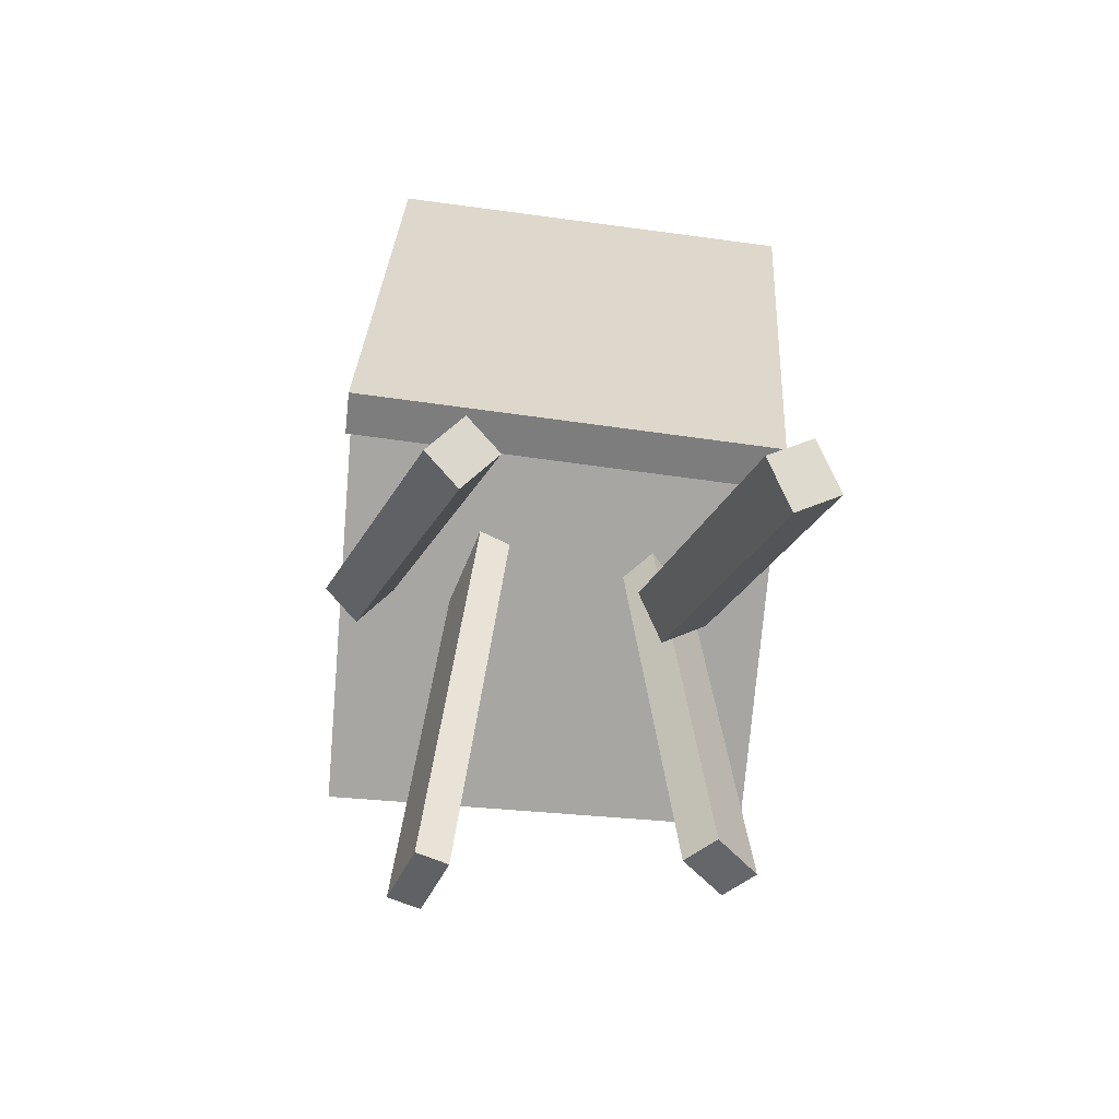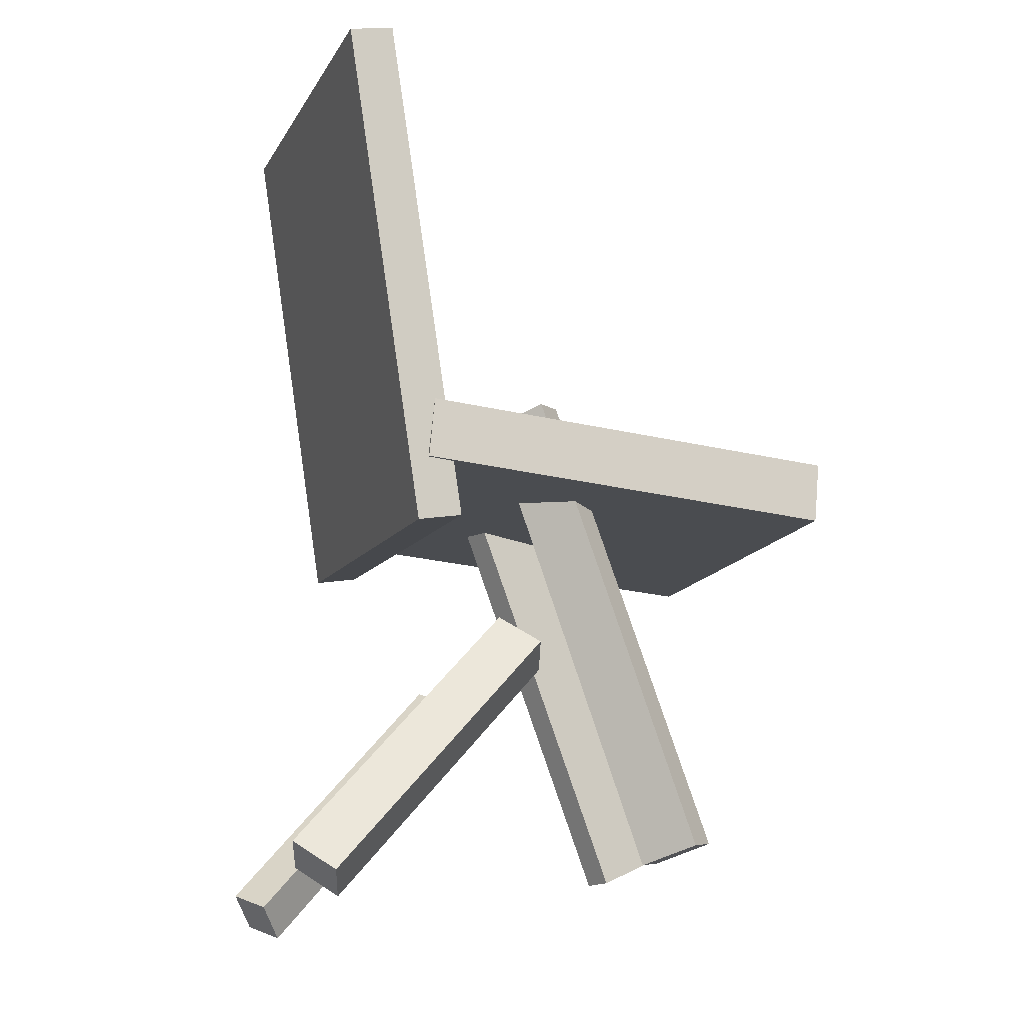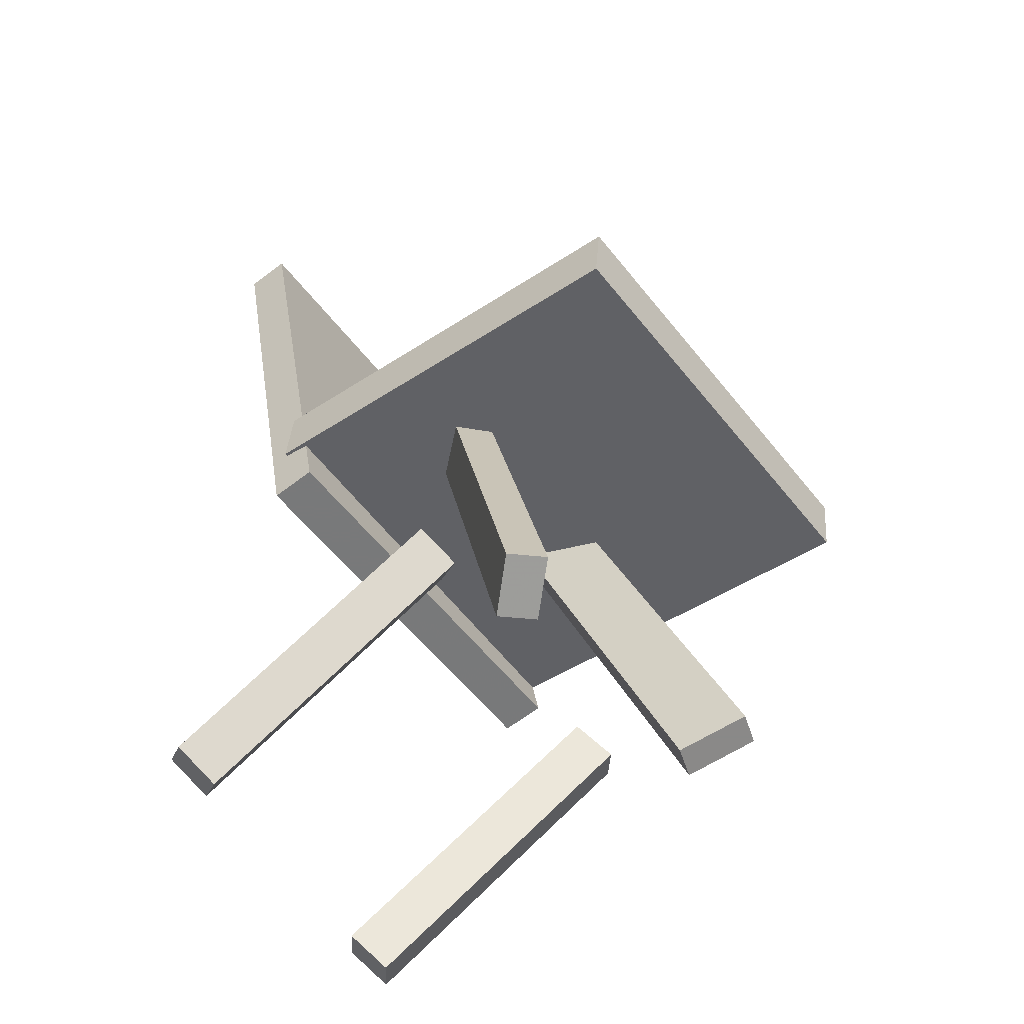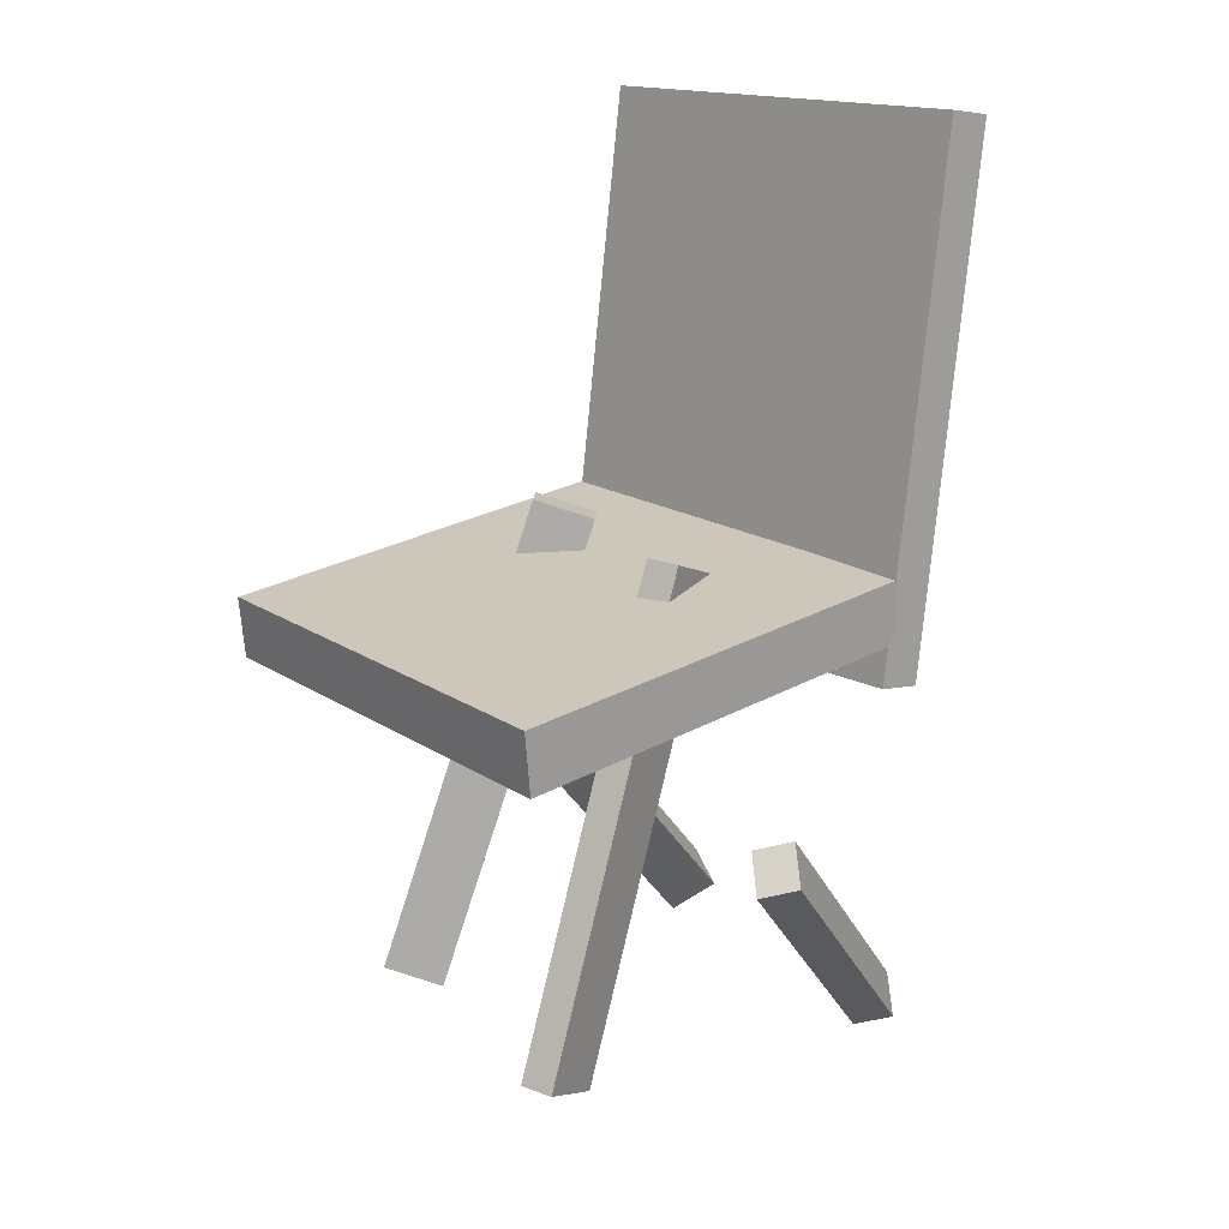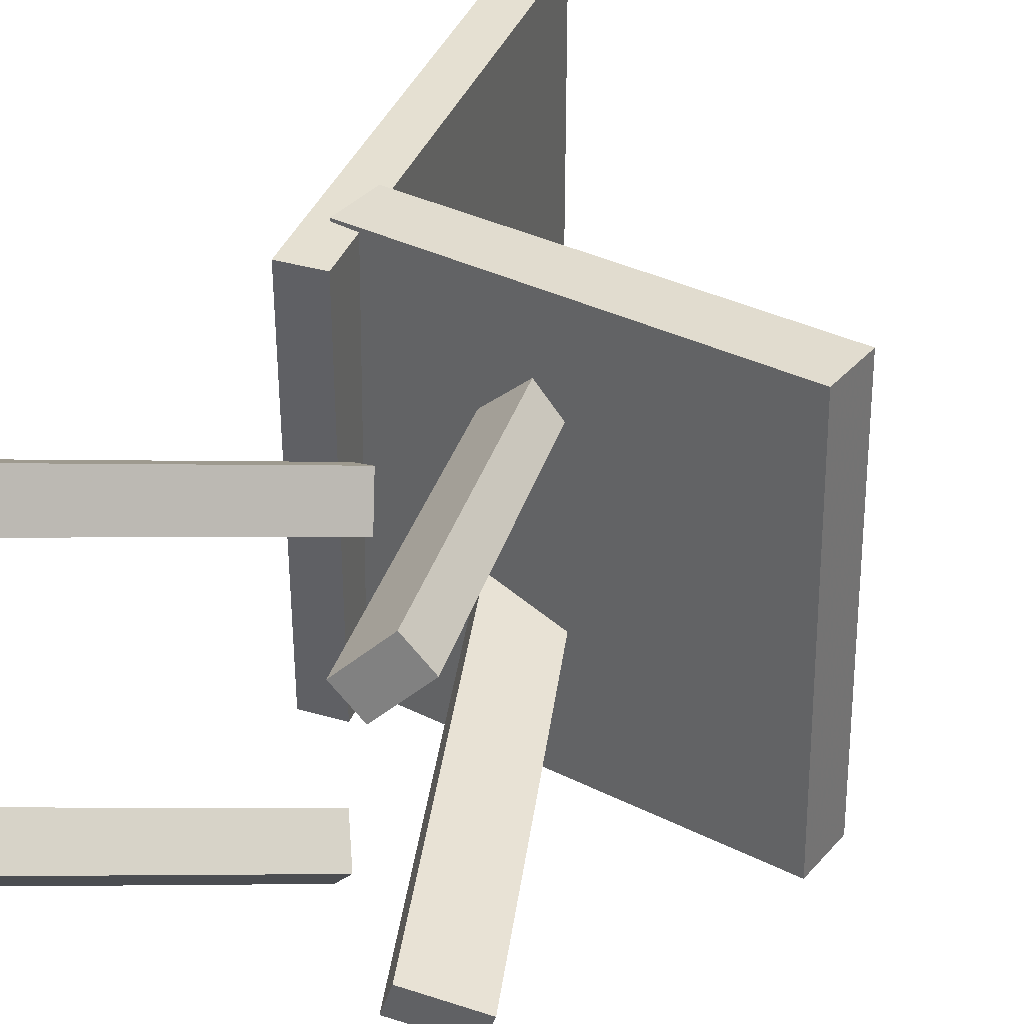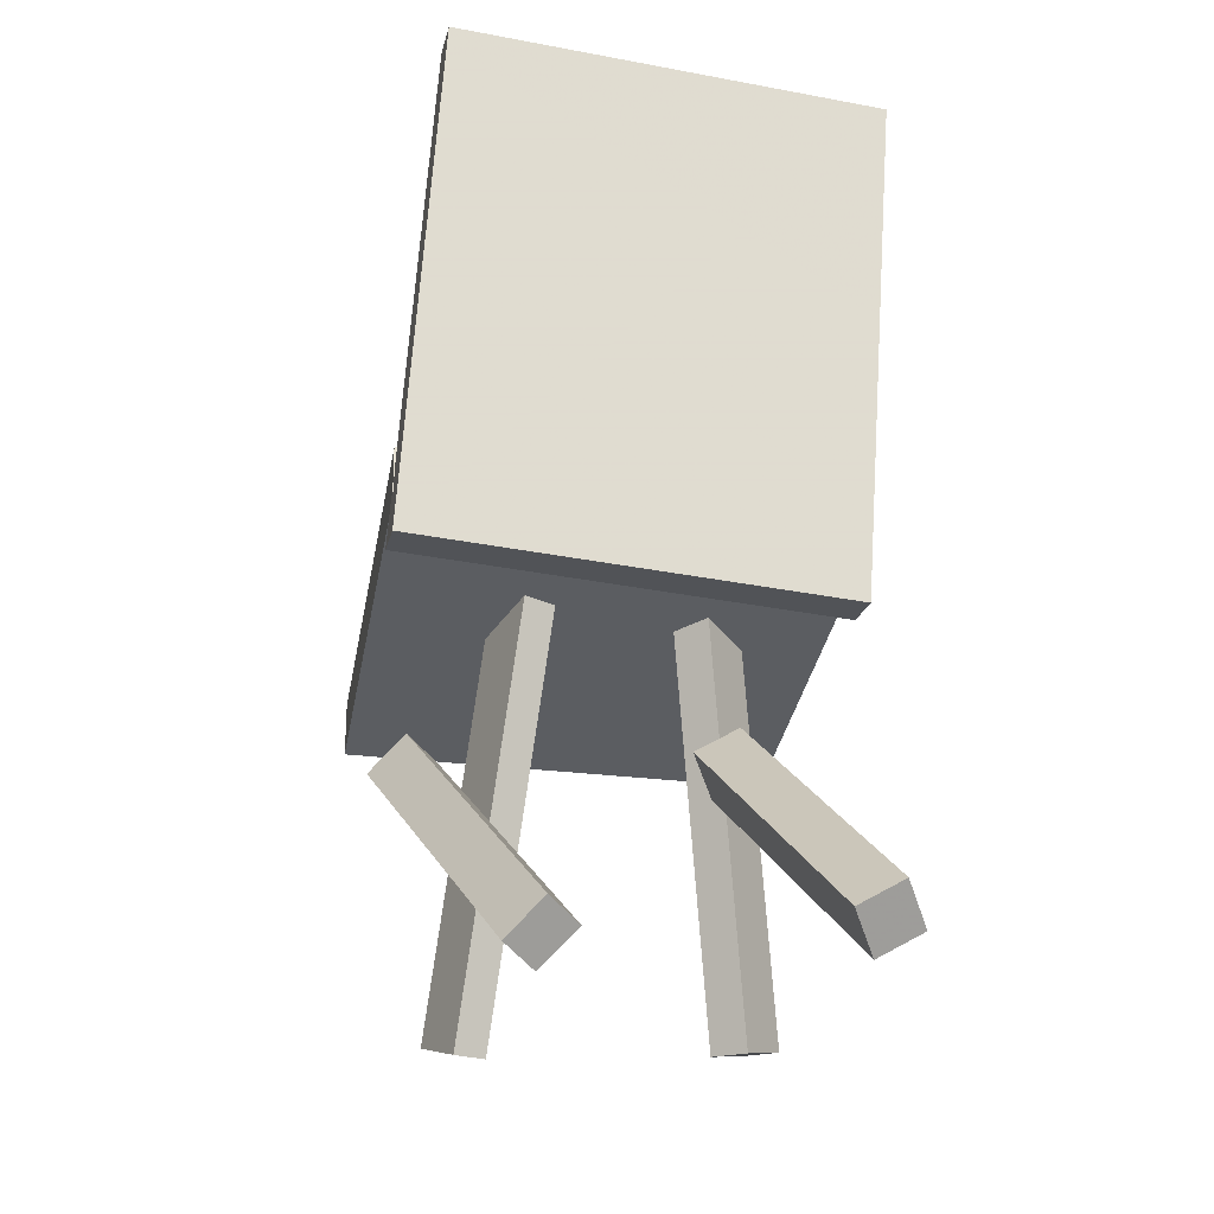
<metadata>
{"format":"obj","ext":"obj","renderer":"f3d","projection":"perspective","resolution":1024,"background":"white","views":[{"elev":-68.6,"azim":-96.0,"up":"+Y"},{"elev":-13.1,"azim":-17.6,"up":"+Y"},{"elev":-53.5,"azim":36.3,"up":"+Y"},{"elev":18.6,"azim":139.2,"up":"+Y"},{"elev":35.3,"azim":29.5,"up":"+Z"},{"elev":-30.4,"azim":-101.9,"up":"+Y"}]}
</metadata>
<code>
v 0.2377 -0.07325 -0.1964
v 0.2303 -0.07077 0.1892
v -0.1355 -0.03796 -0.2039
v -0.143 -0.03547 0.1817
v 0.2428 -0.01955 -0.1967
v 0.2354 -0.01707 0.1889
v -0.1305 0.01574 -0.2041
v -0.1379 0.01823 0.1815
f 1.0 7.0 5.0
f 1.0 3.0 7.0
f 1.0 4.0 3.0
f 1.0 2.0 4.0
f 3.0 8.0 7.0
f 3.0 4.0 8.0
f 5.0 7.0 8.0
f 5.0 8.0 6.0
f 1.0 5.0 6.0
f 1.0 6.0 2.0
f 2.0 6.0 8.0
f 2.0 8.0 4.0
v 0.09951 -0.3855 0.1027
v 0.07604 -0.3888 0.1276
v -0.02474 0.03246 0.04094
v -0.04821 0.02917 0.06589
v 0.1364 -0.3691 0.1395
v 0.1129 -0.3724 0.1645
v 0.01215 0.04887 0.0778
v -0.01131 0.04558 0.1027
f 9.0 15.0 13.0
f 9.0 11.0 15.0
f 9.0 12.0 11.0
f 9.0 10.0 12.0
f 11.0 16.0 15.0
f 11.0 12.0 16.0
f 13.0 15.0 16.0
f 13.0 16.0 14.0
f 9.0 13.0 14.0
f 9.0 14.0 10.0
f 10.0 14.0 16.0
f 10.0 16.0 12.0
v -0.1585 -0.07976 -0.2049
v -0.1508 -0.0929 0.1772
v -0.2326 0.3727 -0.1879
v -0.2249 0.3595 0.1943
v -0.1189 -0.07325 -0.2055
v -0.1112 -0.08639 0.1767
v -0.193 0.3792 -0.1885
v -0.1853 0.366 0.1937
f 17.0 23.0 21.0
f 17.0 19.0 23.0
f 17.0 20.0 19.0
f 17.0 18.0 20.0
f 19.0 24.0 23.0
f 19.0 20.0 24.0
f 21.0 23.0 24.0
f 21.0 24.0 22.0
f 17.0 21.0 22.0
f 17.0 22.0 18.0
f 18.0 22.0 24.0
f 18.0 24.0 20.0
v -0.2095 -0.4206 0.1423
v -0.22 -0.4 0.1794
v -0.2424 -0.3961 0.1194
v -0.2529 -0.3755 0.1565
v -0.0072 -0.207 0.08077
v -0.01765 -0.1864 0.1179
v -0.04011 -0.1824 0.05787
v -0.05057 -0.1618 0.09499
f 25.0 31.0 29.0
f 25.0 27.0 31.0
f 25.0 28.0 27.0
f 25.0 26.0 28.0
f 27.0 32.0 31.0
f 27.0 28.0 32.0
f 29.0 31.0 32.0
f 29.0 32.0 30.0
f 25.0 29.0 30.0
f 25.0 30.0 26.0
f 26.0 30.0 32.0
f 26.0 32.0 28.0
v -0.2553 -0.4116 -0.09854
v -0.2329 -0.4228 -0.07092
v -0.0544 -0.1979 -0.1748
v -0.03203 -0.2091 -0.1472
v -0.2357 -0.4397 -0.1258
v -0.2134 -0.4509 -0.09813
v -0.03484 -0.226 -0.2021
v -0.01246 -0.2372 -0.1744
f 33.0 39.0 37.0
f 33.0 35.0 39.0
f 33.0 36.0 35.0
f 33.0 34.0 36.0
f 35.0 40.0 39.0
f 35.0 36.0 40.0
f 37.0 39.0 40.0
f 37.0 40.0 38.0
f 33.0 37.0 38.0
f 33.0 38.0 34.0
f 34.0 38.0 40.0
f 34.0 40.0 36.0
v -0.04296 0.008136 -0.04816
v 0.01297 0.03179 -0.06742
v -0.05188 0.006717 -0.07581
v 0.004048 0.03037 -0.09507
v 0.1169 -0.3949 -0.07905
v 0.1728 -0.3712 -0.09832
v 0.108 -0.3963 -0.1067
v 0.1639 -0.3727 -0.126
f 41.0 47.0 45.0
f 41.0 43.0 47.0
f 41.0 44.0 43.0
f 41.0 42.0 44.0
f 43.0 48.0 47.0
f 43.0 44.0 48.0
f 45.0 47.0 48.0
f 45.0 48.0 46.0
f 41.0 45.0 46.0
f 41.0 46.0 42.0
f 42.0 46.0 48.0
f 42.0 48.0 44.0

</code>
